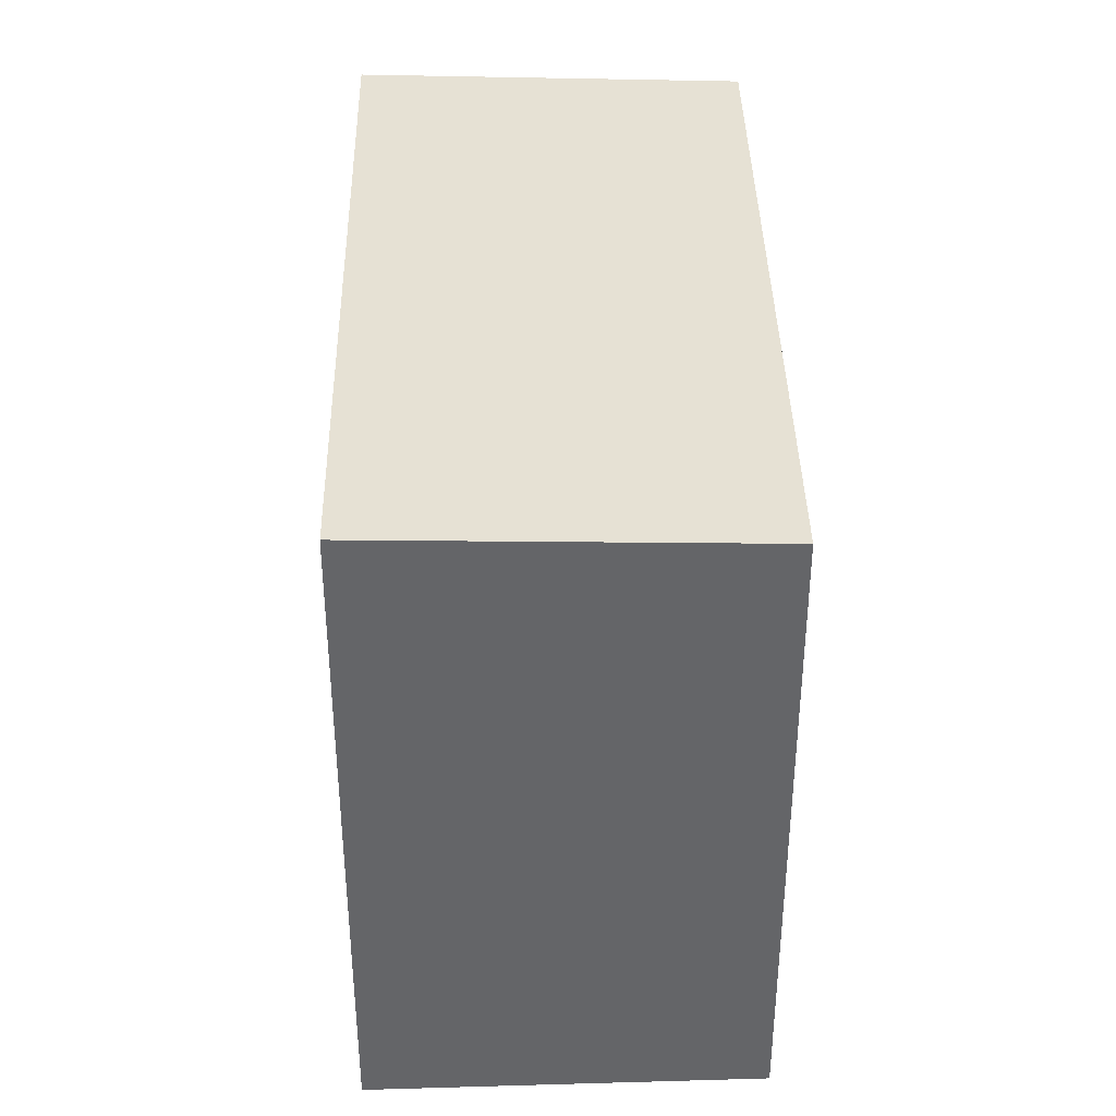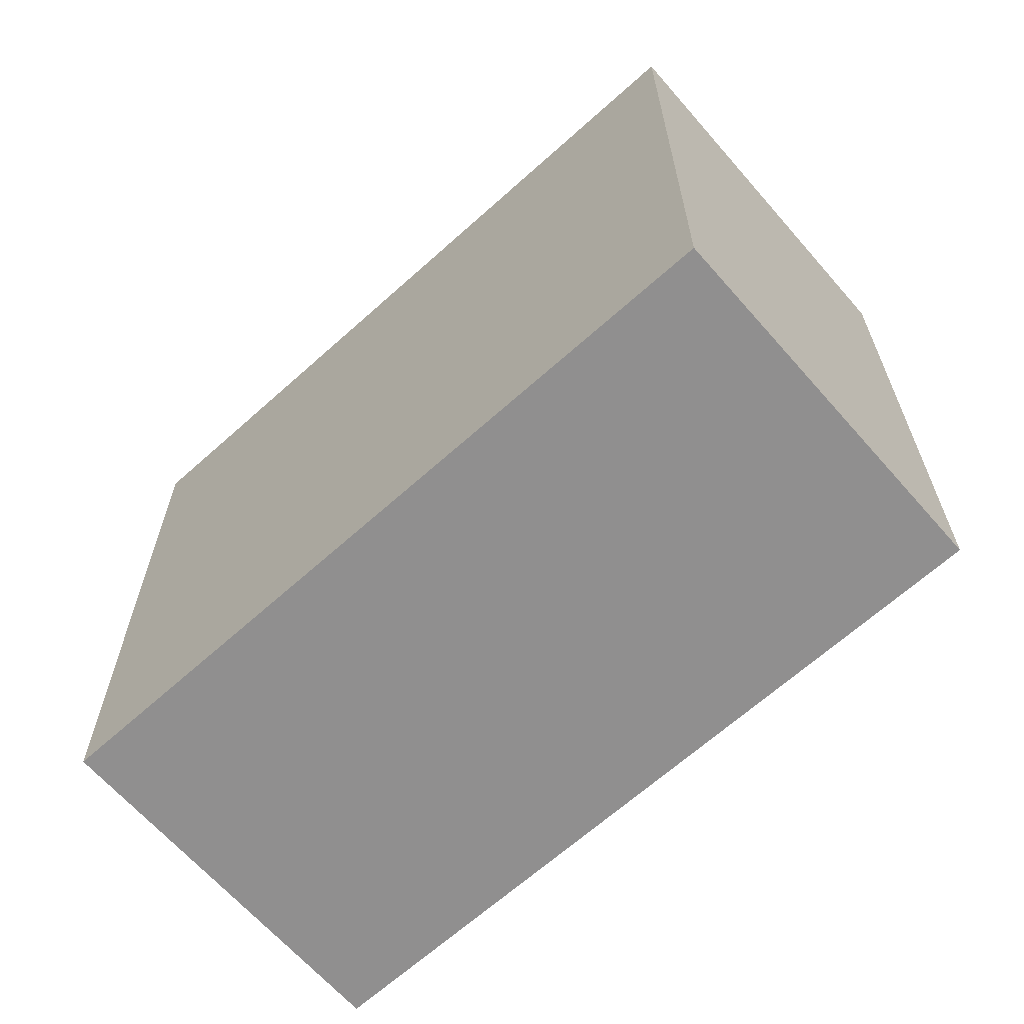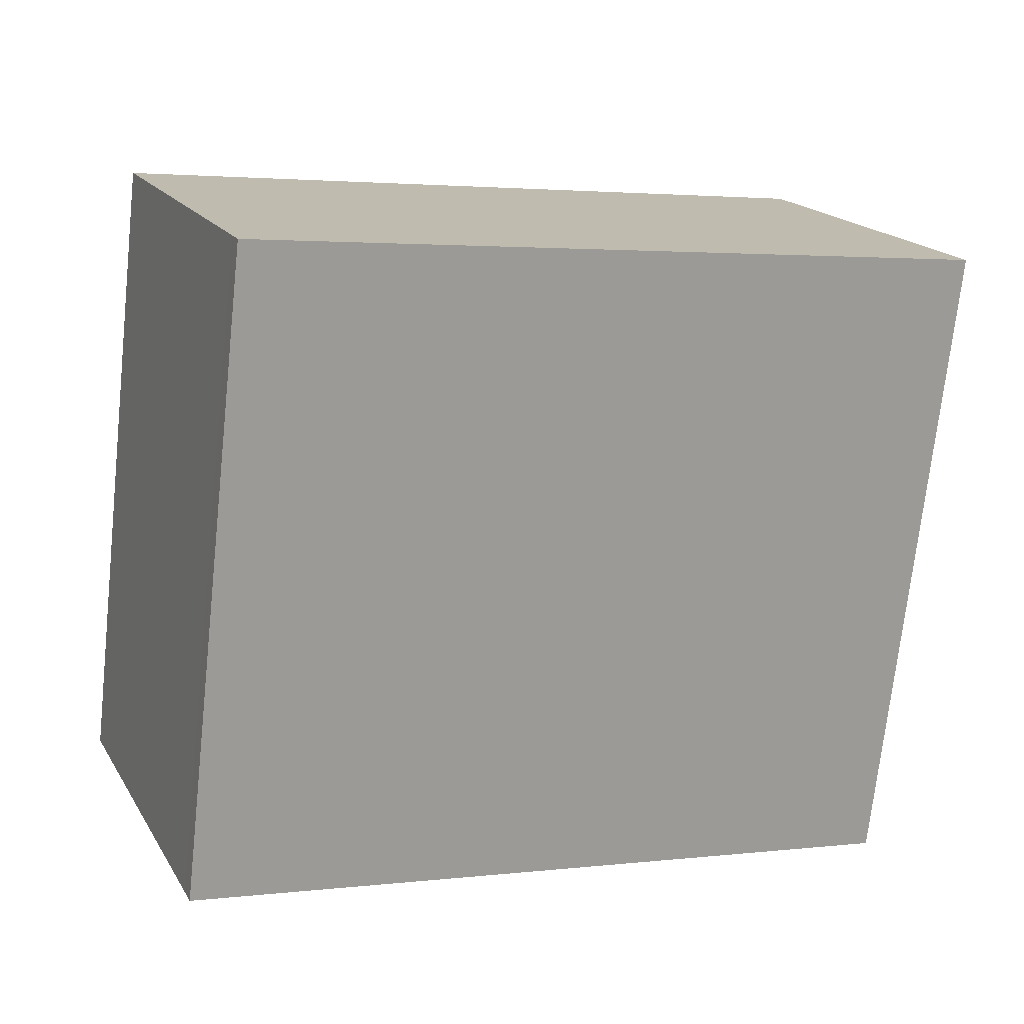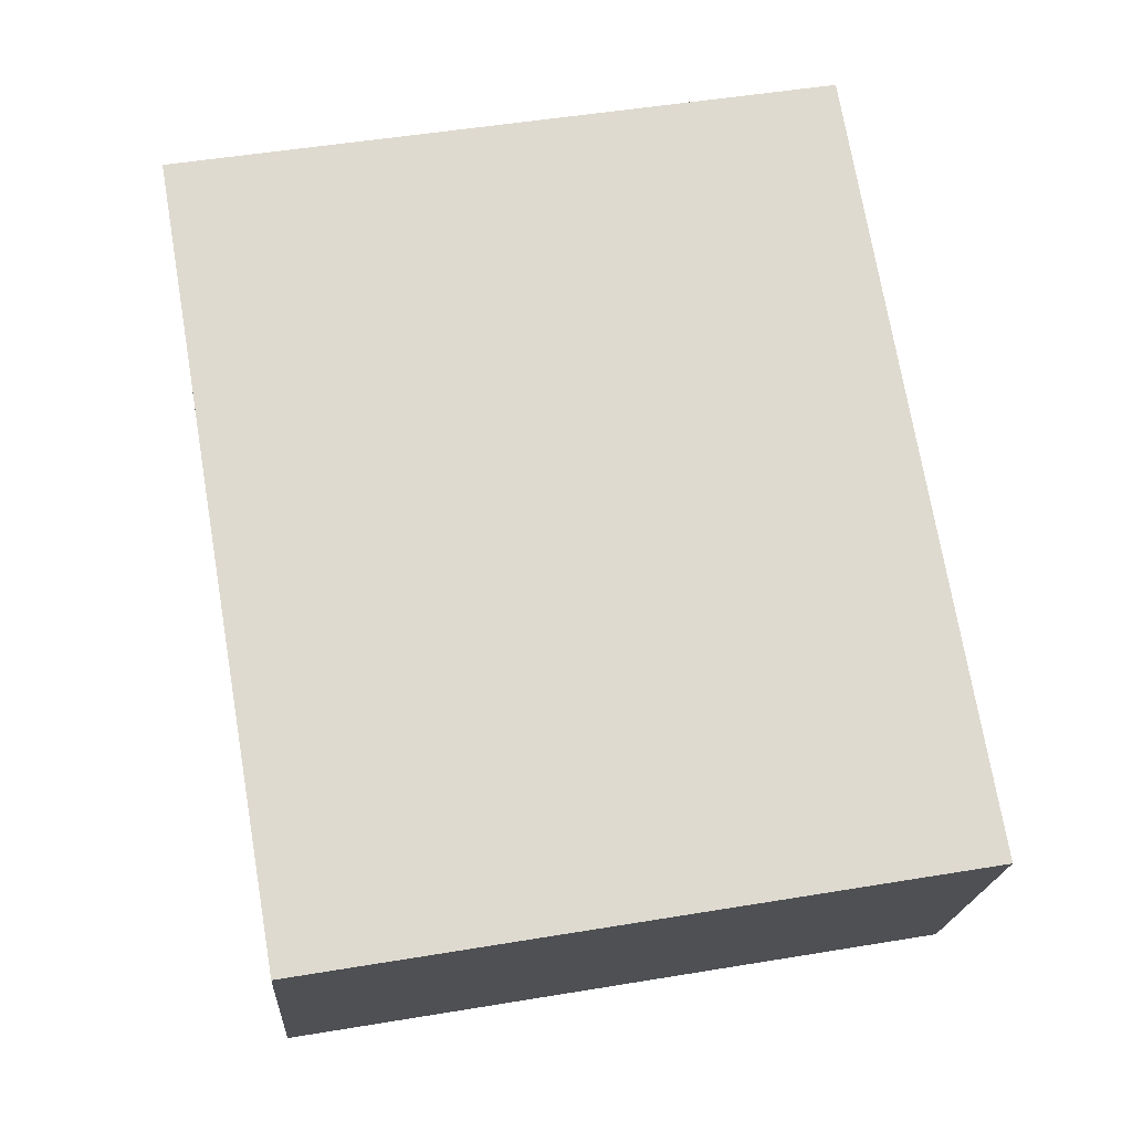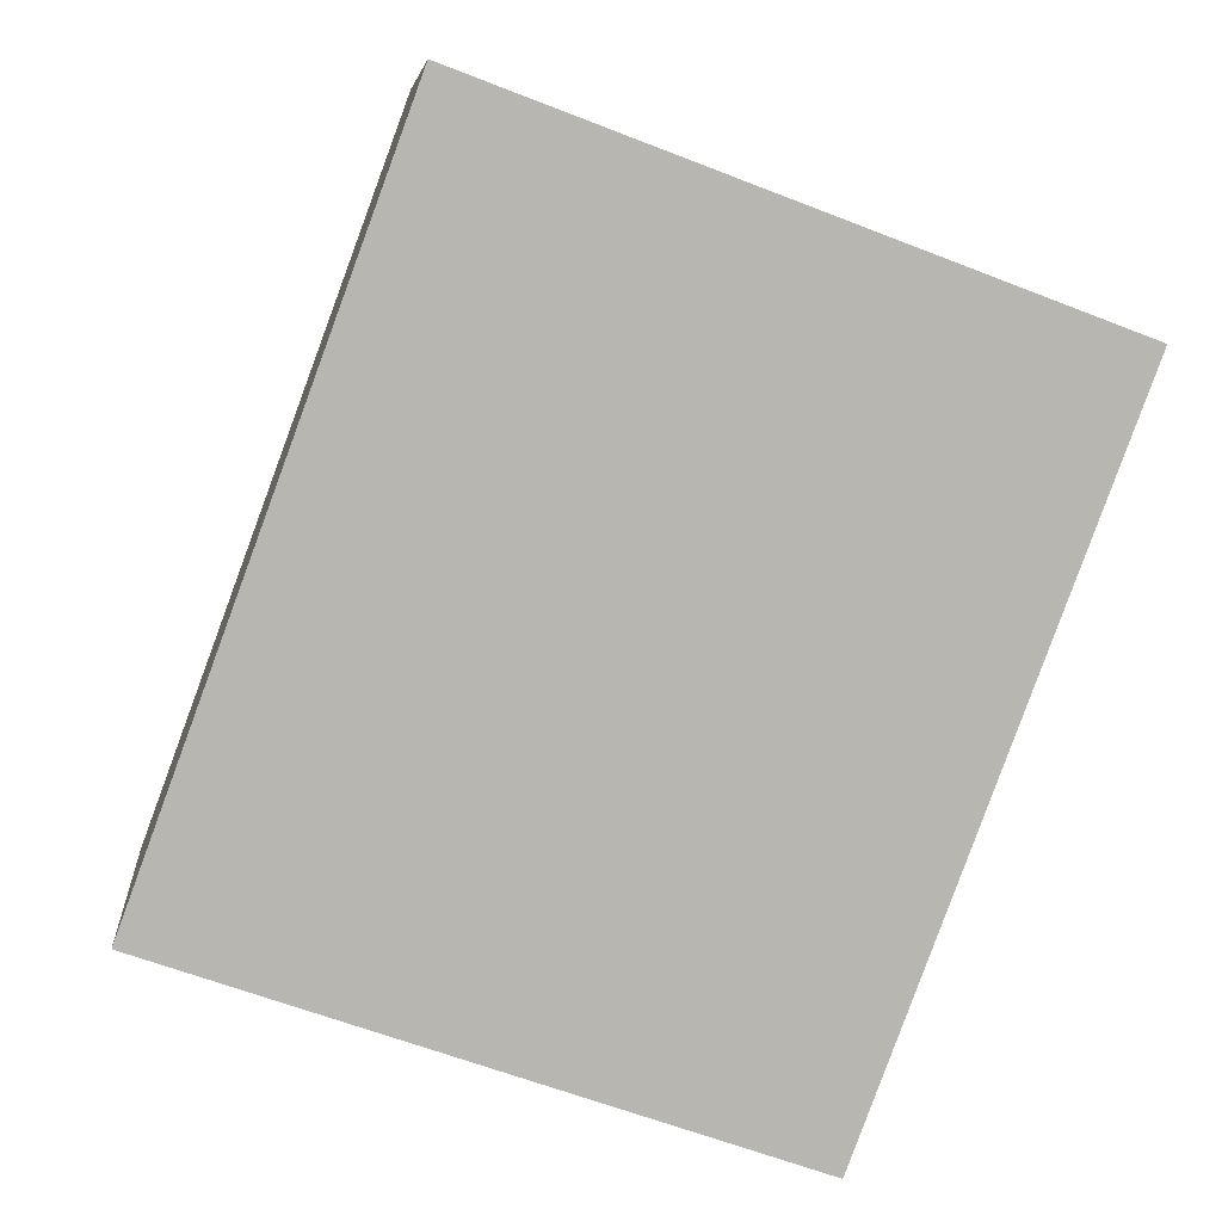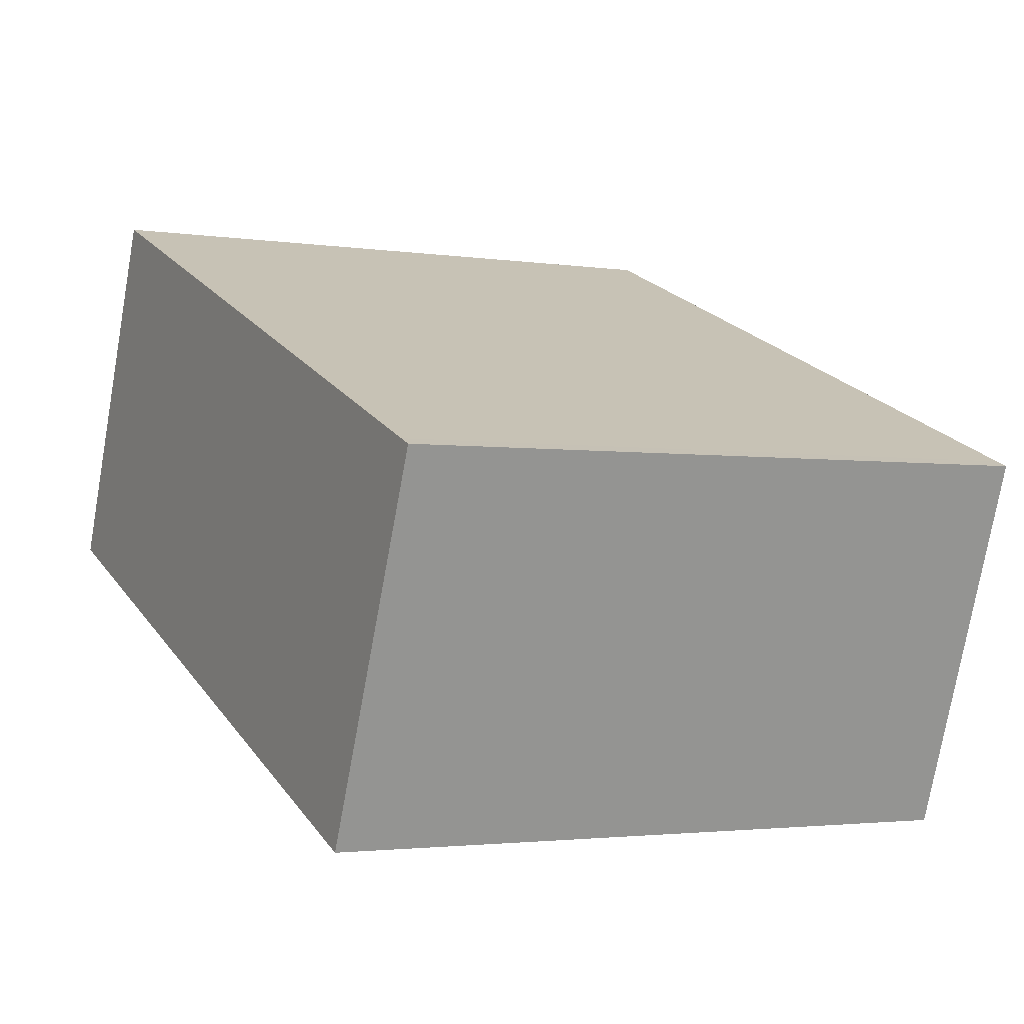
<metadata>
{"format":"obj","ext":"obj","renderer":"f3d","projection":"perspective","resolution":1024,"background":"white","views":[{"elev":38.6,"azim":110.7,"up":"+Z"},{"elev":-65.4,"azim":64.0,"up":"+Z"},{"elev":-72.3,"azim":-6.2,"up":"+Y"},{"elev":49.8,"azim":-100.4,"up":"+Y"},{"elev":-60.6,"azim":68.1,"up":"+Y"},{"elev":-2.4,"azim":-118.2,"up":"+Y"}]}
</metadata>
<code>
v 46.25 -2247 3.172
v 49.76 -2245 3.175
v 50.49 -2247 3.248
v 46.98 -2249 3.246
v 49.73 -2245 3.175
v 50.47 -2247 3.248
v 50.43 -2247 3.244
v 50.46 -2247 3.244
v 46.95 -2248 3.242
v 46.32 -2247 3.173
v 47.02 -2248 3.242
v 47.05 -2249 3.246
v 46.32 -2247 3.173
v 46.25 -2247 3.172
v 46.25 -2247 0
v 46.32 -2247 4.441e-16
v 50.46 -2247 3.244
v 49.76 -2245 3.175
v 49.76 -2245 0
v 50.46 -2247 0
v 50.47 -2247 3.248
v 50.49 -2247 3.248
v 50.49 -2247 4.441e-16
v 50.47 -2247 0
v 46.95 -2248 3.242
v 46.98 -2249 3.246
v 46.98 -2249 4.441e-16
v 46.95 -2248 4.441e-16
v 49.76 -2245 3.175
v 49.73 -2245 3.175
v 49.73 -2245 0
v 49.76 -2245 0
v 47.05 -2249 3.246
v 50.47 -2247 3.248
v 50.47 -2247 0
v 47.05 -2249 0
v 50.49 -2247 3.248
v 50.46 -2247 3.244
v 50.46 -2247 0
v 50.49 -2247 4.441e-16
v 46.25 -2247 3.172
v 46.95 -2248 3.242
v 46.95 -2248 4.441e-16
v 46.25 -2247 0
v 49.73 -2245 3.175
v 46.32 -2247 3.173
v 46.32 -2247 4.441e-16
v 49.73 -2245 0
v 46.98 -2249 3.246
v 47.05 -2249 3.246
v 47.05 -2249 0
v 46.98 -2249 4.441e-16
v 46.25 -2247 0
v 49.76 -2245 0
v 50.49 -2247 0
v 46.98 -2249 0
f 12 4 9 11
f 8 3 6 7
f 7 5 2 8
f 11 9 1 10
f 10 5 7 11
f 11 7 6 12
f 14 15 16 13
f 18 19 20 17
f 22 23 24 21
f 26 27 28 25
f 30 31 32 29
f 34 35 36 33
f 38 39 40 37
f 42 43 44 41
f 46 47 48 45
f 50 51 52 49
f 54 55 56 53

</code>
